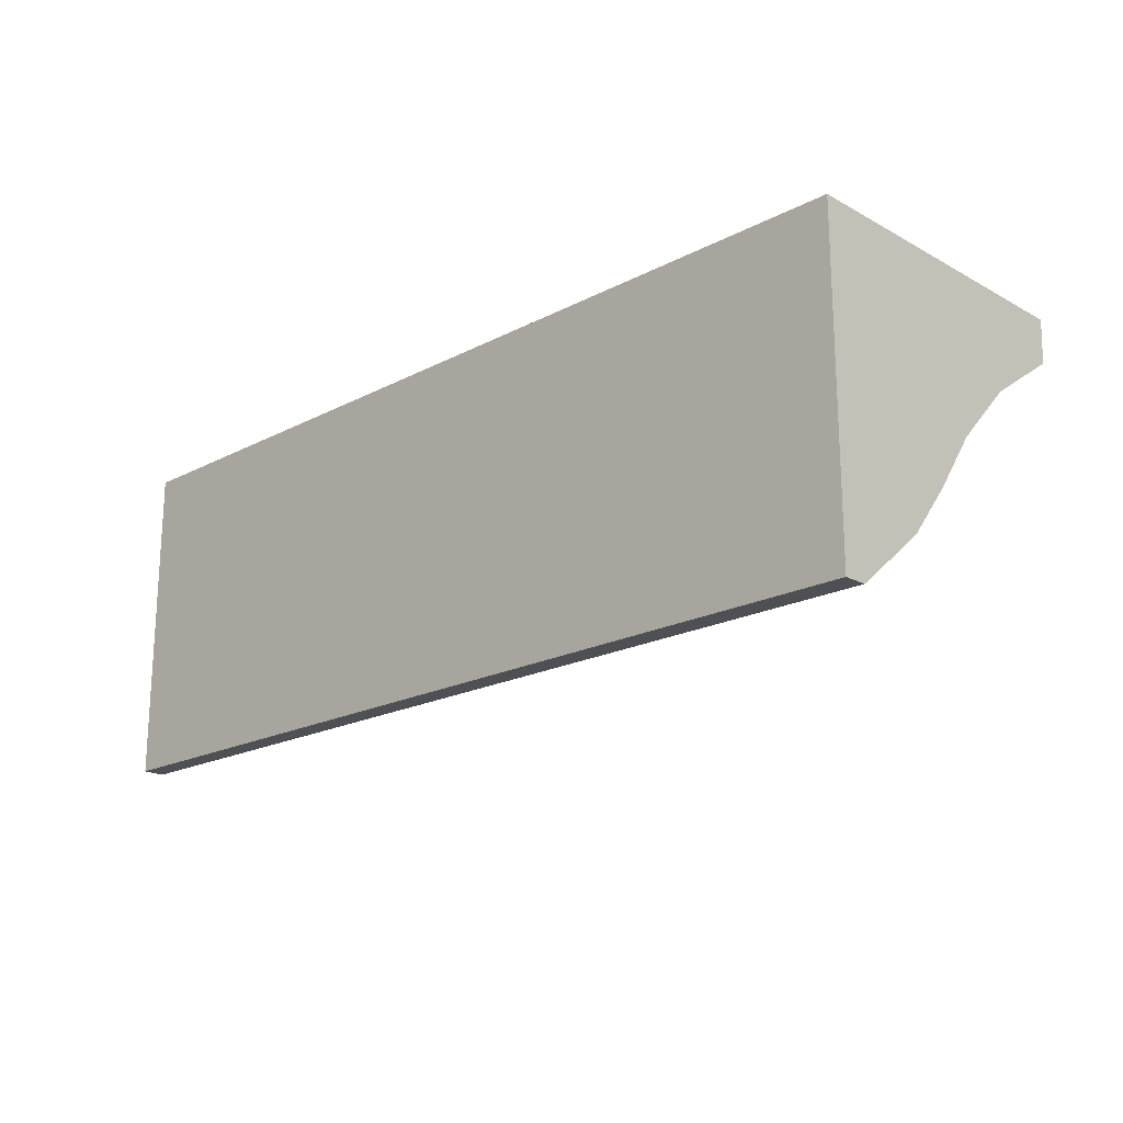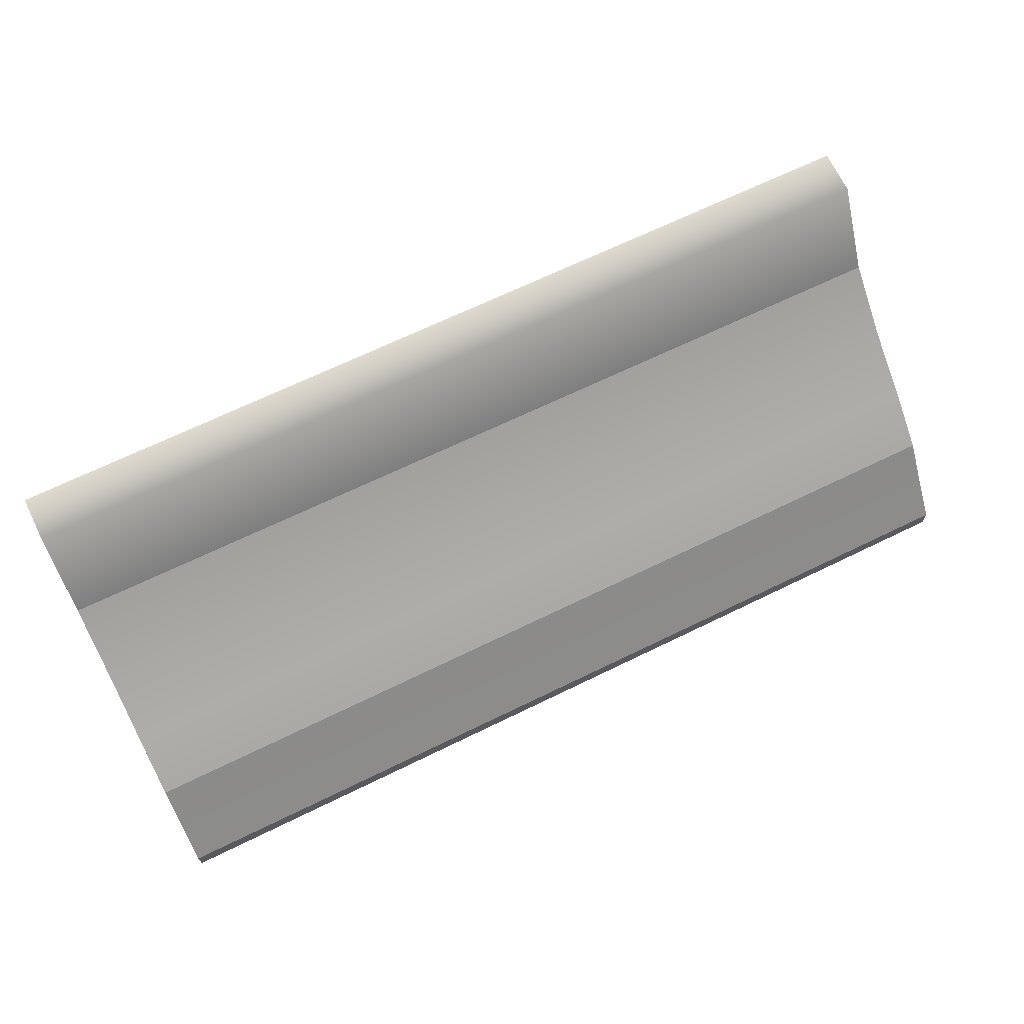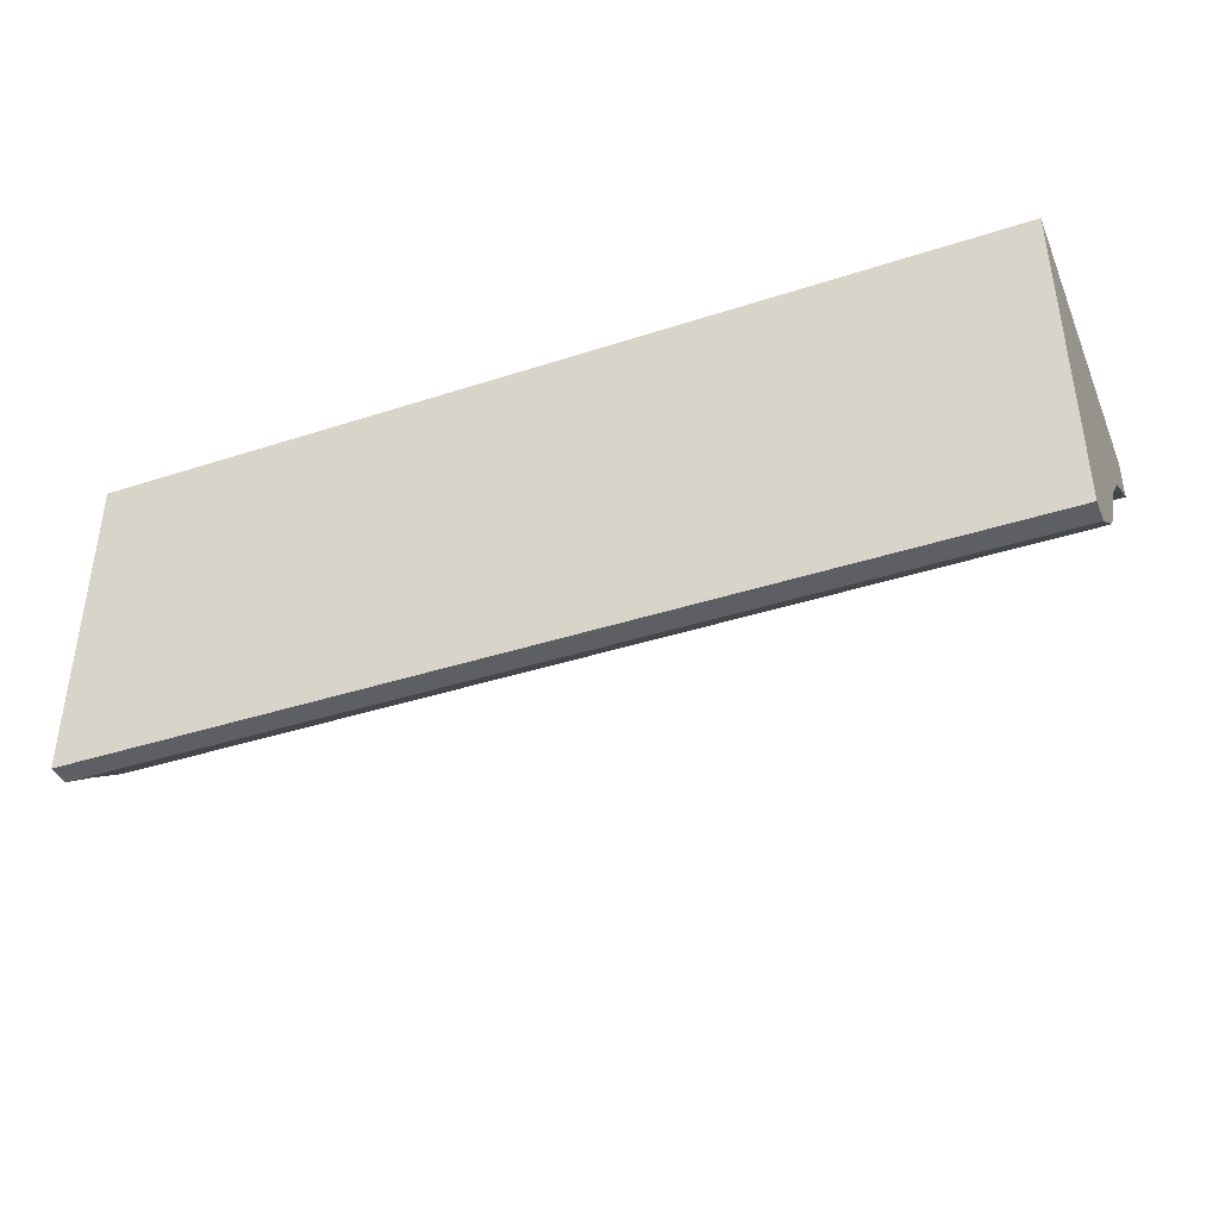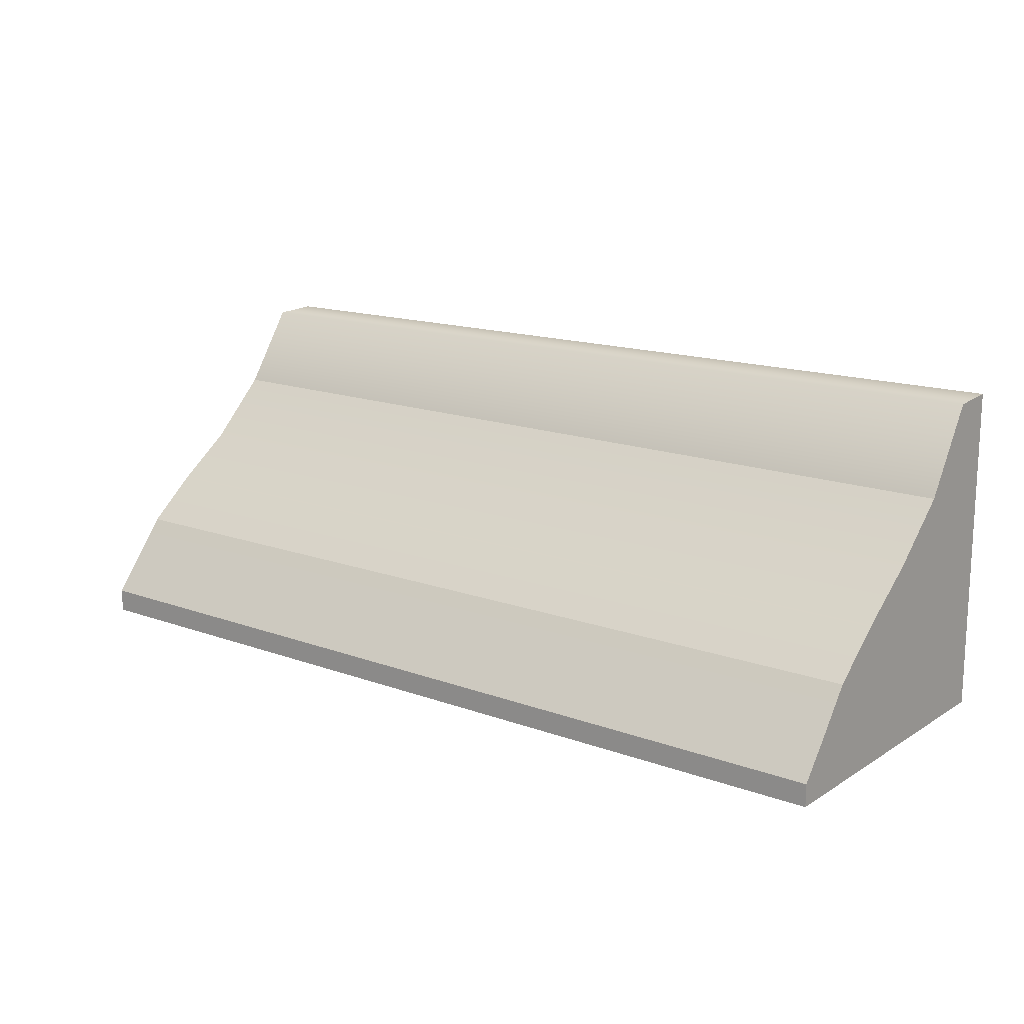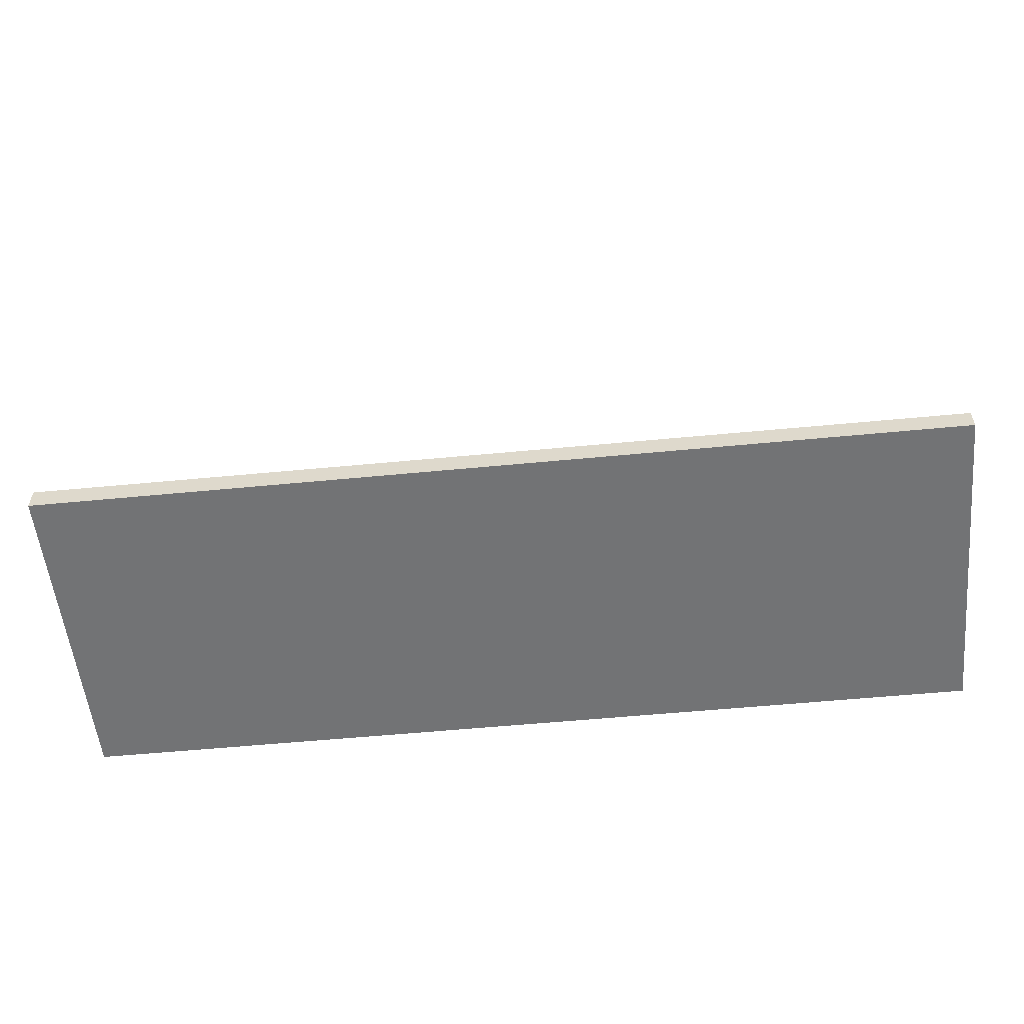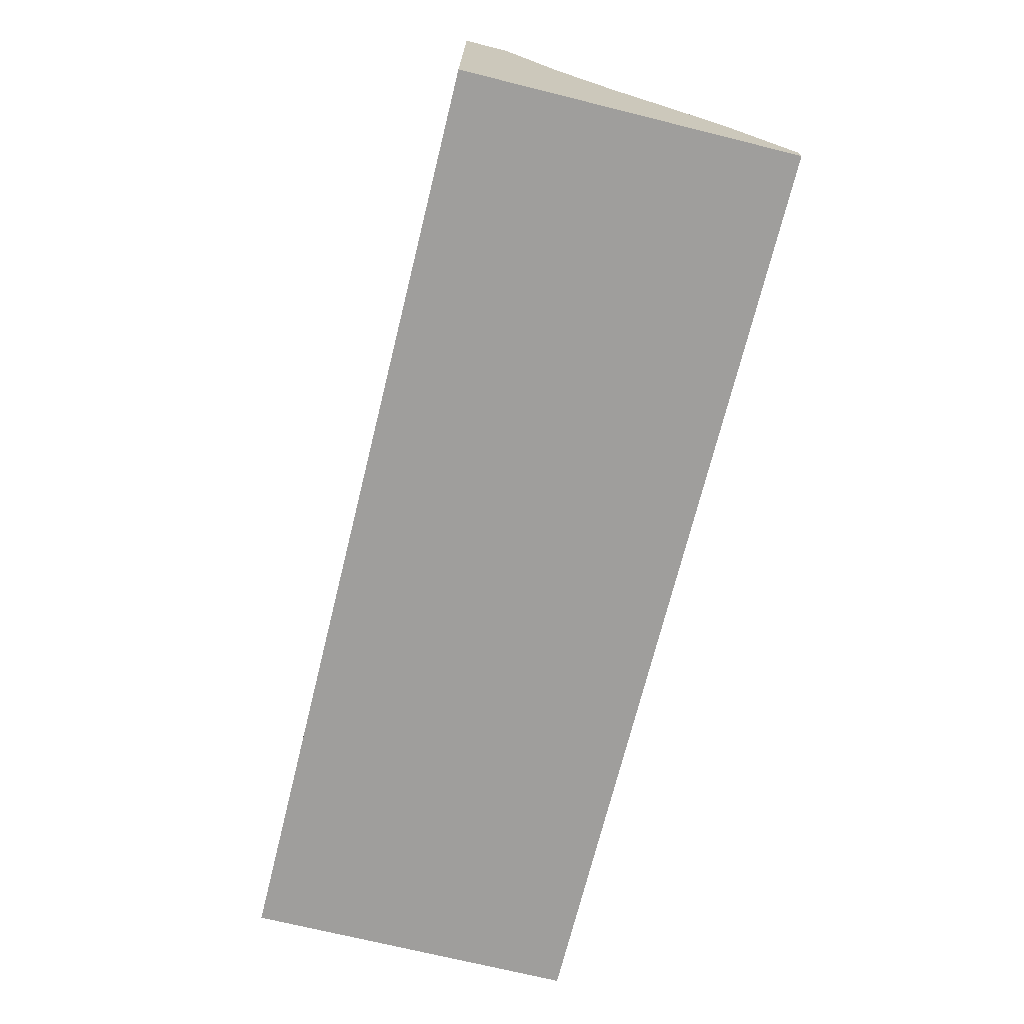
<metadata>
{"format":"obj","ext":"obj","renderer":"f3d","projection":"perspective","resolution":1024,"background":"white","views":[{"elev":-19.2,"azim":-135.7,"up":"+Y"},{"elev":67.4,"azim":-26.1,"up":"+Z"},{"elev":-40.2,"azim":-158.2,"up":"+Y"},{"elev":15.2,"azim":37.8,"up":"+Z"},{"elev":-55.8,"azim":5.8,"up":"+Z"},{"elev":-71.0,"azim":-103.9,"up":"+Z"}]}
</metadata>
<code>
g default
v -2.344 0.1575 1.214
v 4.656 0.1575 1.21
v -2.344 0.5 1.232
v 4.656 0.5 1.232
v -2.344 0.5 -1.232
v 4.656 0.5 -1.232
v -2.344 0.1575 -1.232
v 4.656 0.1575 -1.232
v -2.344 -0.2459 -1.232
v 4.656 -0.2459 -1.232
v 4.656 -0.2459 0.5727
v -2.344 -0.2459 0.6172
v -2.344 -0.7093 -1.232
v 4.656 -0.7093 -1.232
v 4.656 -0.7093 0.1625
v -2.344 -0.7093 0.1625
v -2.344 -1.154 -1.232
v 4.656 -1.154 -1.232
v 4.656 -1.154 -0.1589
v -2.344 -1.154 -0.1589
v -2.344 -1.545 -1.232
v 4.656 -1.545 -1.232
v 4.656 -1.545 -0.4805
v -2.344 -1.545 -0.4805
v -2.344 -1.792 -1.232
v 4.656 -1.792 -1.232
v 4.656 -1.792 -0.8023
v -2.344 -1.792 -0.7861
v -2.344 -2.004 -1.232
v 4.656 -2.004 -1.232
v 4.656 -2.004 -1.064
v -2.344 -2.004 -1.051
g pCube2
f 1 2 4 3
f 3 4 6 5
f 5 6 8 7
f 29 30 31 32
f 2 8 6 4
f 7 1 3 5
f 7 8 10 9
f 8 2 11 10
f 2 1 12 11
f 1 7 9 12
f 9 10 14 13
f 10 11 15 14
f 11 12 16 15
f 12 9 13 16
f 13 14 18 17
f 14 15 19 18
f 15 16 20 19
f 16 13 17 20
f 17 18 22 21
f 18 19 23 22
f 19 20 24 23
f 20 17 21 24
f 21 22 26 25
f 22 23 27 26
f 23 24 28 27
f 24 21 25 28
f 25 26 30 29
f 26 27 31 30
f 27 28 32 31
f 28 25 29 32

</code>
